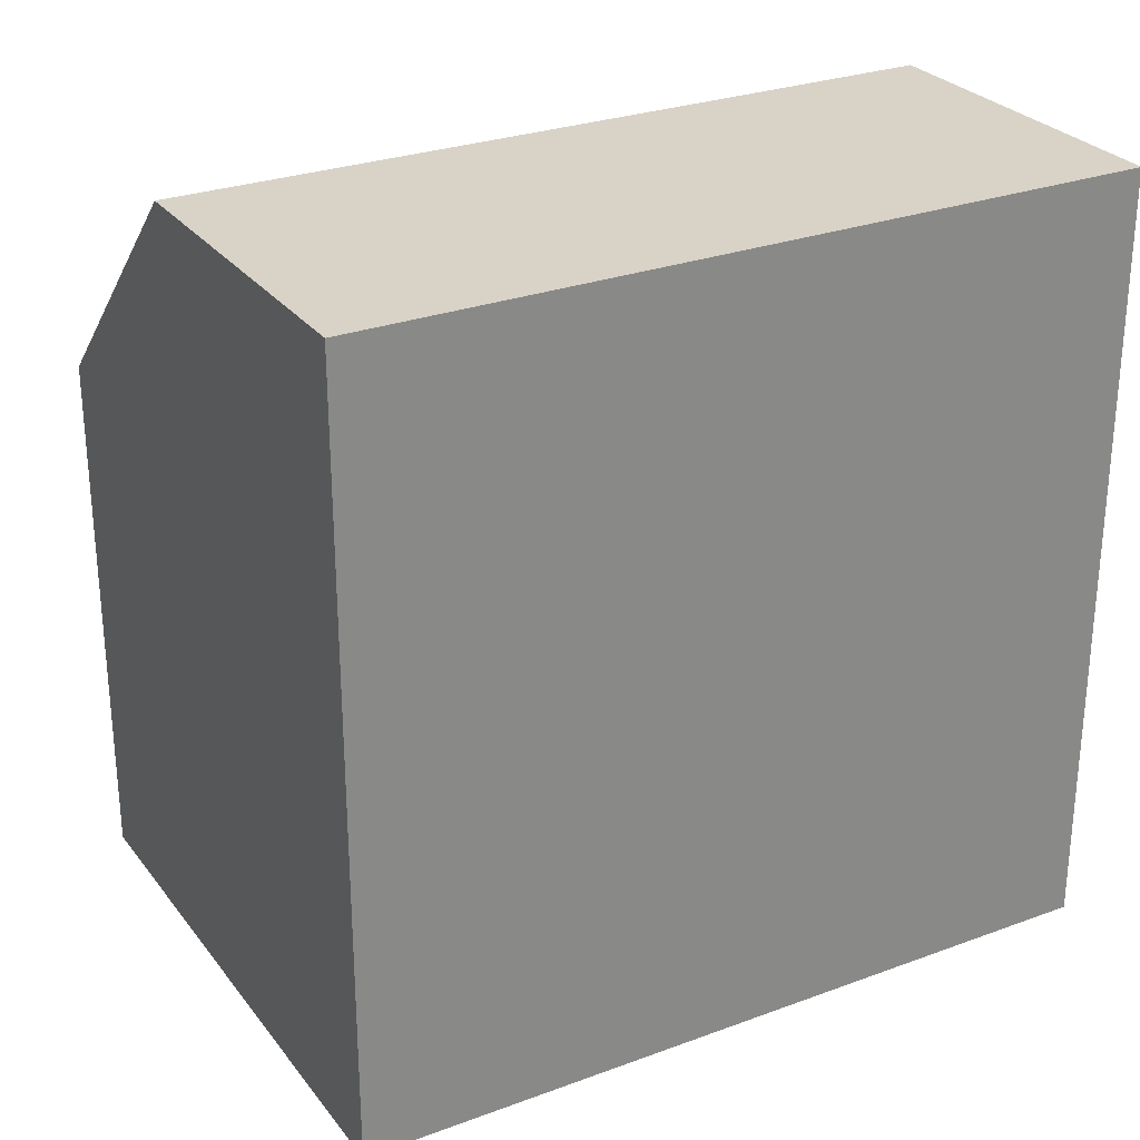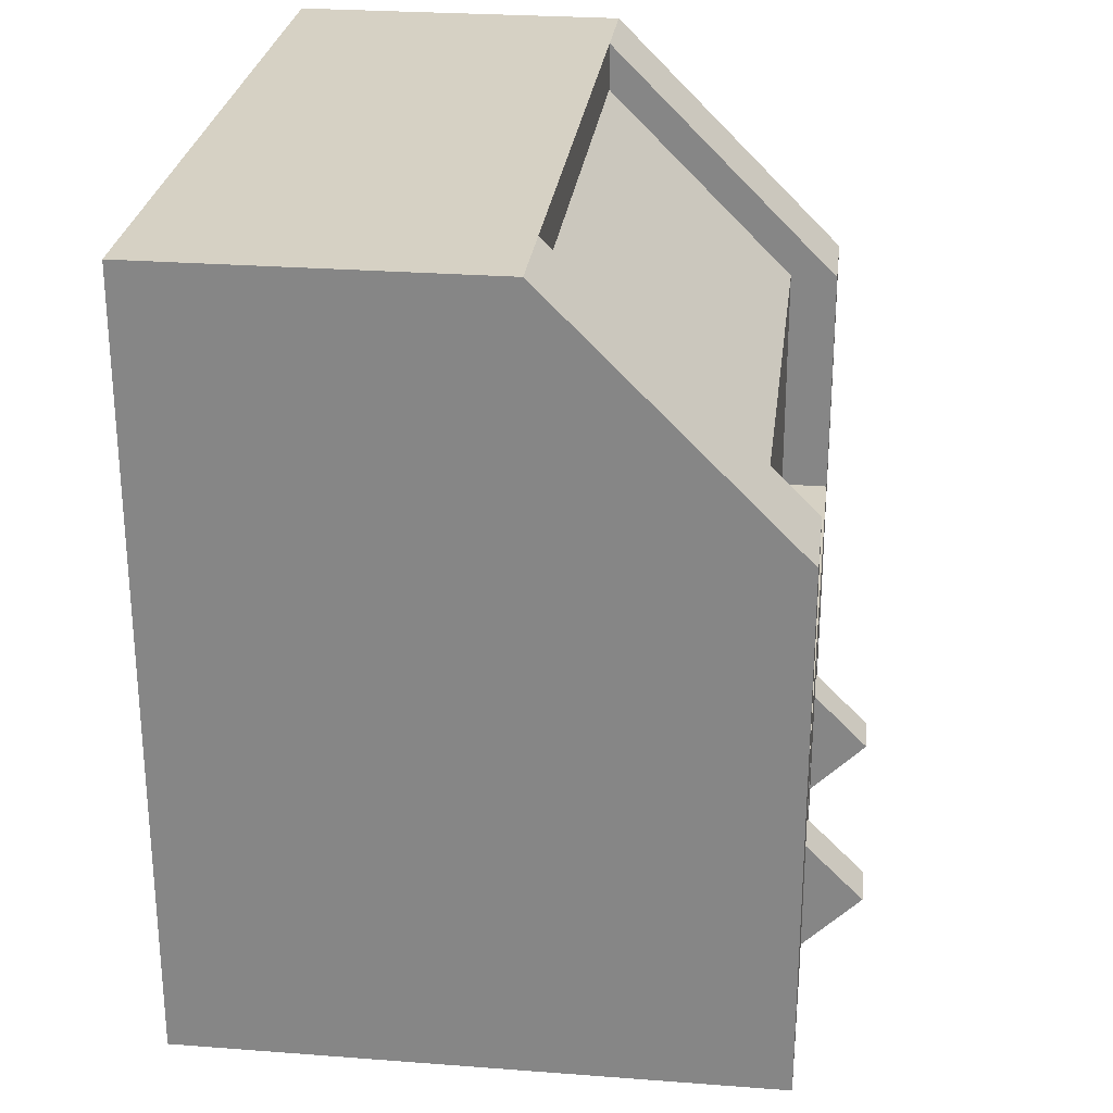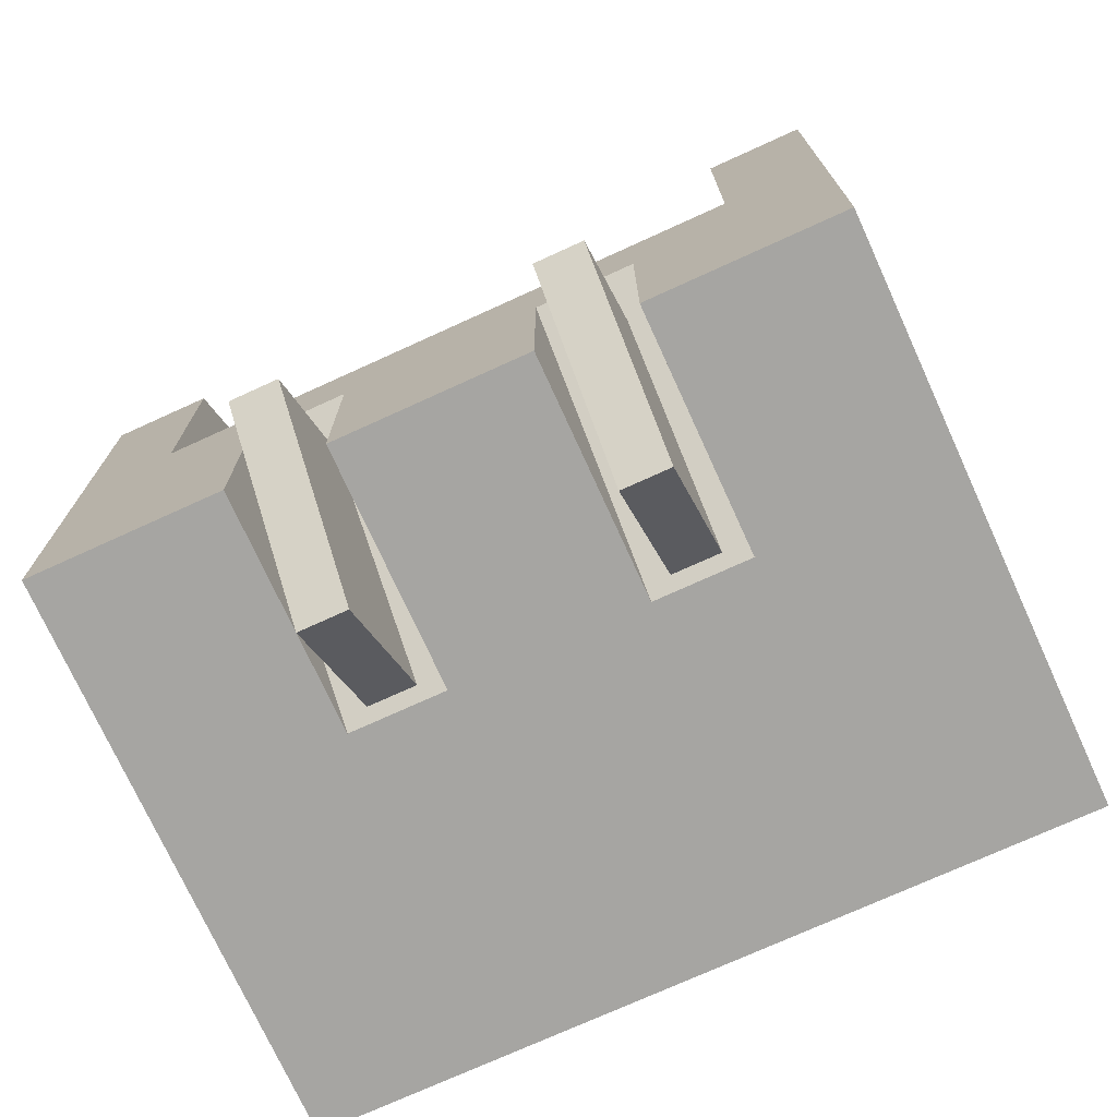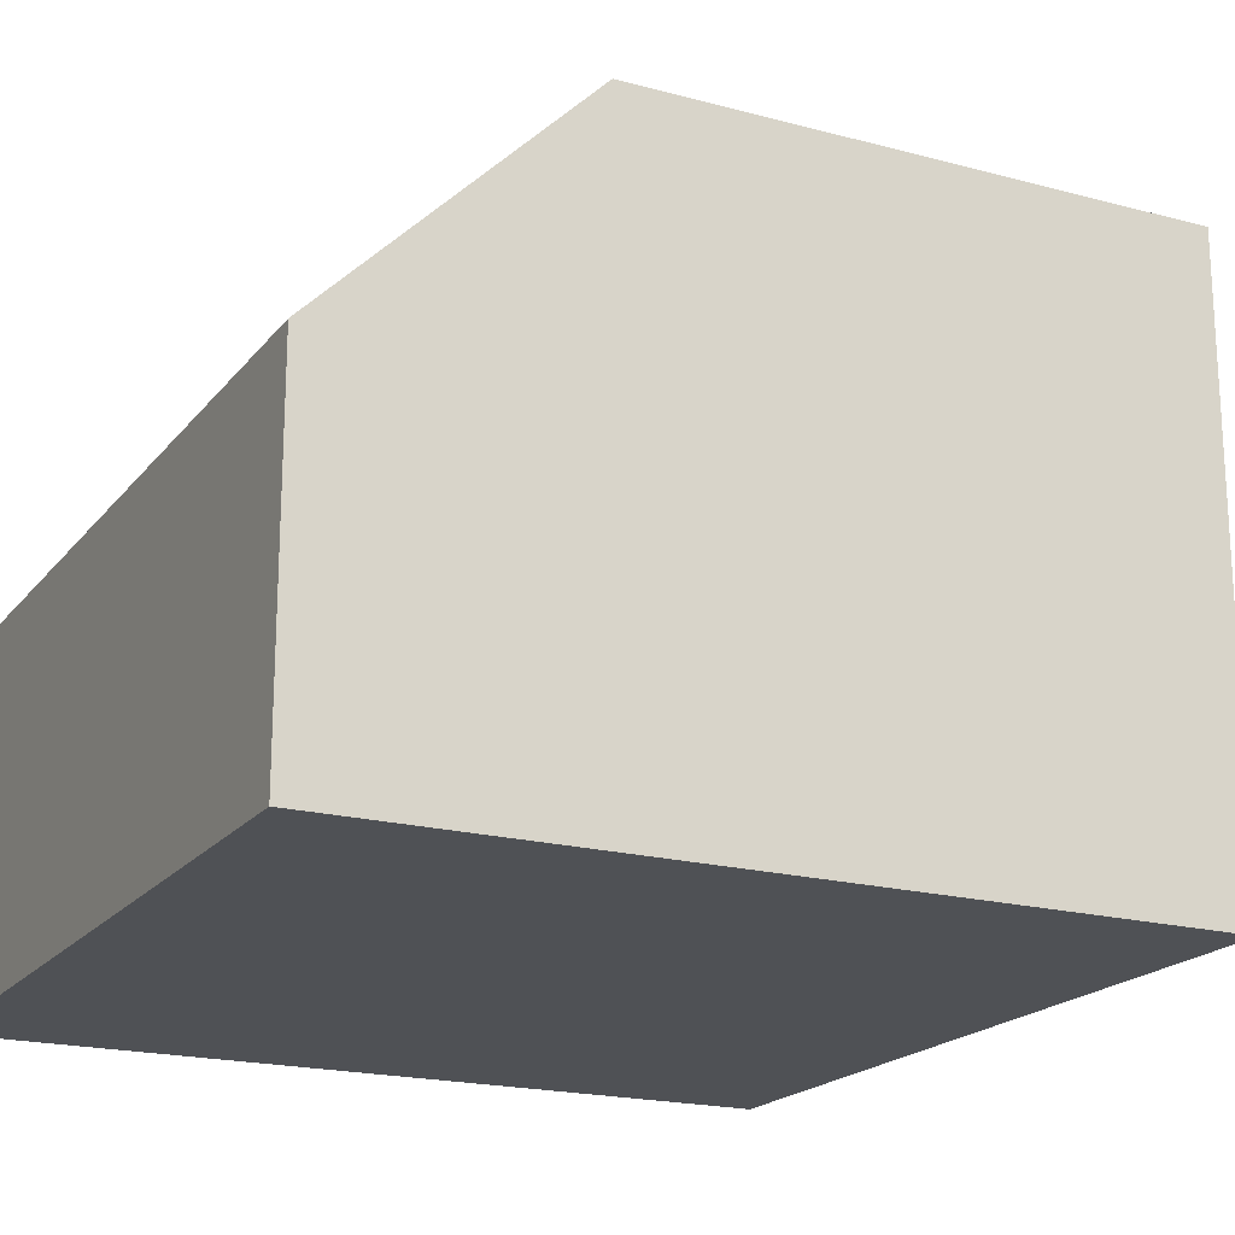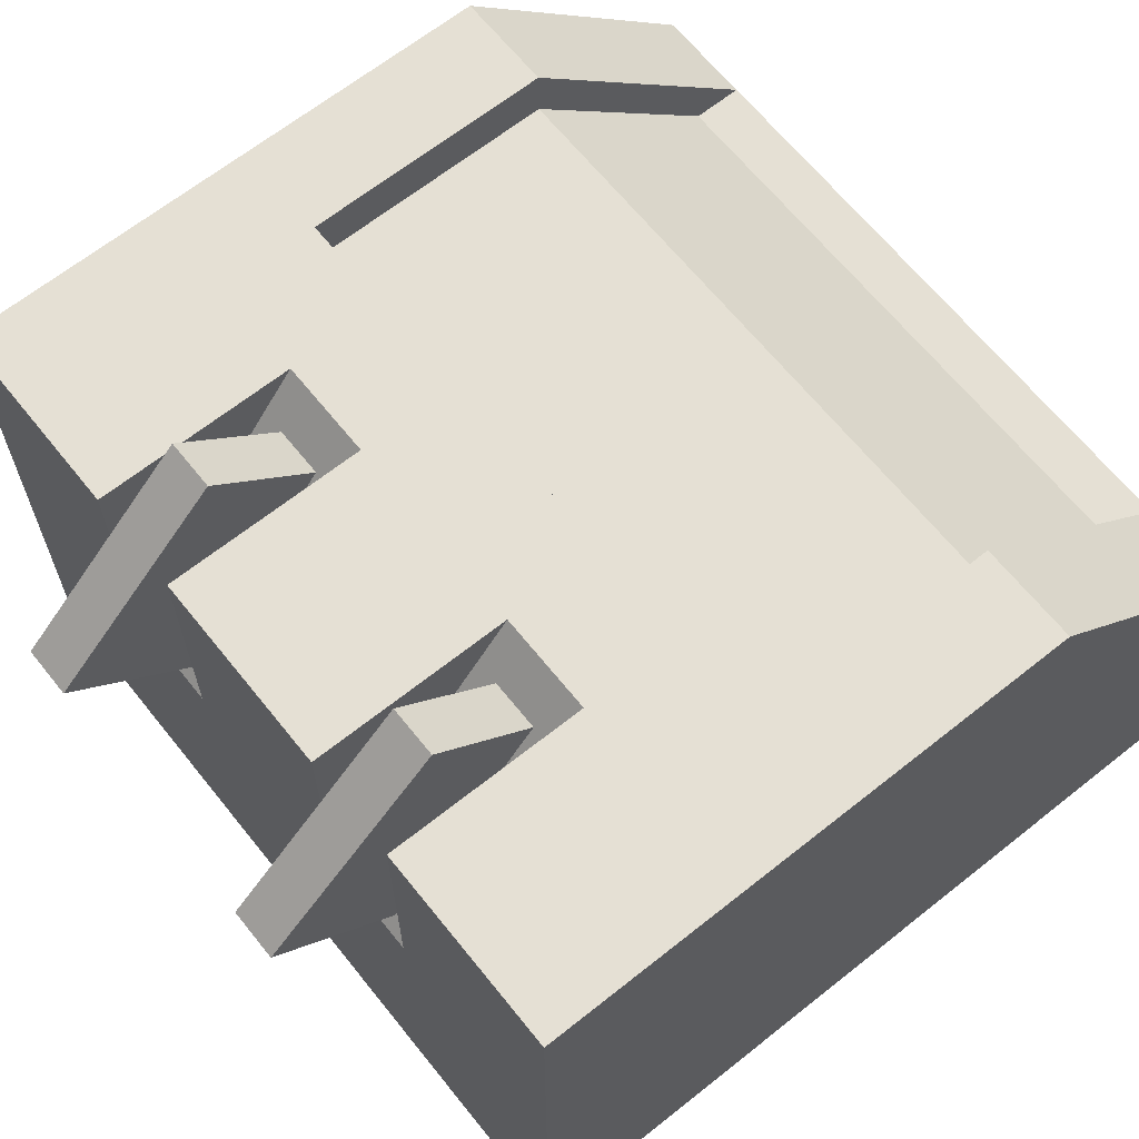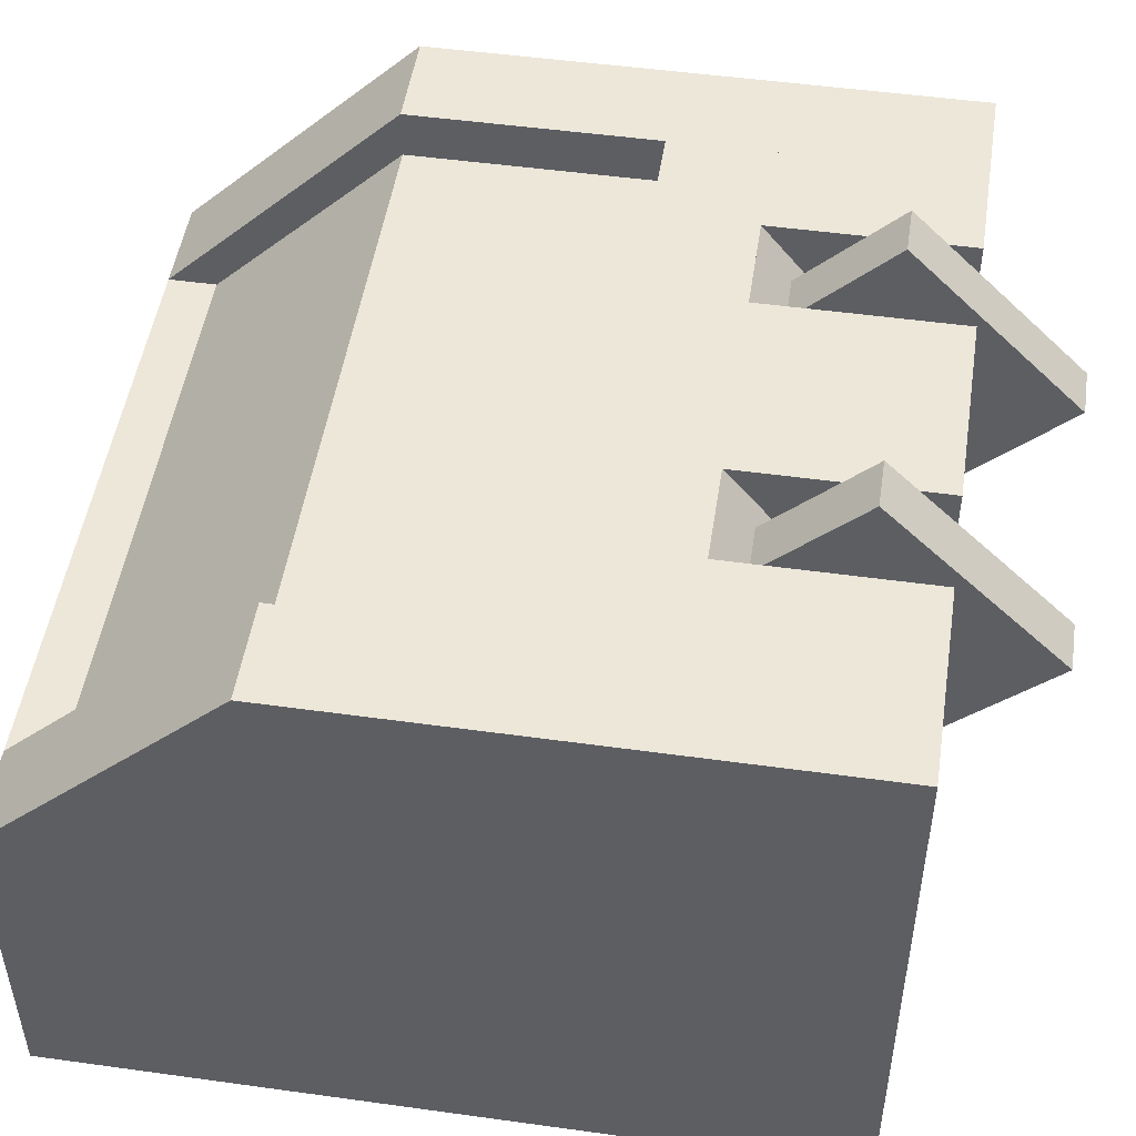
<metadata>
{"format":"obj","ext":"obj","renderer":"f3d","projection":"perspective","resolution":1024,"background":"white","views":[{"elev":27.8,"azim":-29.4,"up":"+Z"},{"elev":26.7,"azim":96.8,"up":"+Z"},{"elev":-73.8,"azim":-155.5,"up":"+Z"},{"elev":-19.5,"azim":63.4,"up":"+Y"},{"elev":65.4,"azim":-128.7,"up":"+Y"},{"elev":49.7,"azim":98.7,"up":"+Y"}]}
</metadata>
<code>
o RuinedMachine1
v 0.125 0.75 0.6875
v 0.125 0.75 0
v 0.125 0.4375 1
v 0.125 0.4375 0
v 0 0.75 0.6875
v 0 0.75 0
v 0 0.4375 1
v 0 0.4375 0
v 1 0.75 0.6875
v 1 0.75 0
v 1 0.4375 1
v 1 0.4375 0
v 0.875 0.75 0.6875
v 0.875 0.75 0
v 0.875 0.4375 1
v 0.875 0.4375 0
v 0.875 0.6875 0.6875
v 0.875 0.6875 0.375
v 0.875 0.4375 0.9375
v 0.875 0.4375 0.375
v 0.125 0.6875 0.6875
v 0.125 0.6875 0.375
v 0.125 0.4375 0.9375
v 0.125 0.4375 0.375
v 1 0.4375 1
v 1 0.4375 0
v 1 0 1
v 1 0 0
v 0 0.4375 1
v 0 0.4375 0
v 0 0 1
v 0 0 0
v 0.875 0.75 0.375
v 0.875 0.75 0.25
v 0.875 0.4375 0.375
v 0.875 0.4375 0.25
v 0.125 0.75 0.375
v 0.125 0.75 0.25
v 0.125 0.4375 0.375
v 0.125 0.4375 0.25
v 0.25 0.75 0.25
v 0.25 0.75 0
v 0.25 0.4375 0.25
v 0.25 0.4375 0
v 0.125 0.75 0.25
v 0.125 0.75 0
v 0.125 0.4375 0.25
v 0.125 0.4375 0
v 0.875 0.75 0.25
v 0.875 0.75 0
v 0.875 0.4375 0.25
v 0.875 0.4375 0
v 0.75 0.75 0.25
v 0.75 0.75 0
v 0.75 0.4375 0.25
v 0.75 0.4375 0
v 0.625 0.75 0.25
v 0.625 0.75 0
v 0.625 0.4375 0.25
v 0.625 0.4375 0
v 0.375 0.75 0.25
v 0.375 0.75 0
v 0.375 0.4375 0.25
v 0.375 0.4375 0
f 7 5 6 8
f 1 2 6 5
f 3 1 5 7
f 12 10 9 11
f 15 13 14 16
f 9 10 14 13
f 11 9 13 15
f 28 26 25 27
f 31 29 30 32
f 28 27 31 32
f 27 25 29 31
f 32 30 26 28
f 33 34 38 37
f 35 33 37 39
f 44 42 41 43
f 41 42 46 45
f 55 53 54 56
f 49 50 54 53
f 60 58 57 59
f 63 61 62 64
f 57 58 62 61
f 64 62 58 60
f 4 2 1 3
f 54 10 12 56
f 6 42 44 8
f 16 4 3 15
f 53 56 60 57
f 61 64 44 41
f 17 18 22 21
f 19 17 21 23
o discW
v 0.3438 0.8239 0.0846
v 0.3438 0.6029 -0.1364
v 0.3438 0.6029 0.3056
v 0.3438 0.3819 0.0846
v 0.2812 0.6029 -0.1364
v 0.2812 0.8239 0.0846
v 0.2812 0.3819 0.0846
v 0.2812 0.6029 0.3056
f 68 71 69 66
f 67 68 66 65
f 72 67 65 70
f 71 72 70 69
f 70 65 66 69
o discE
v 0.7188 0.8239 0.0846
v 0.7188 0.6029 -0.1364
v 0.7188 0.6029 0.3056
v 0.7188 0.3819 0.0846
v 0.6562 0.6029 -0.1364
v 0.6562 0.8239 0.0846
v 0.6562 0.3819 0.0846
v 0.6562 0.6029 0.3056
f 76 79 77 74
f 75 76 74 73
f 80 75 73 78
f 79 80 78 77
f 78 73 74 77

</code>
